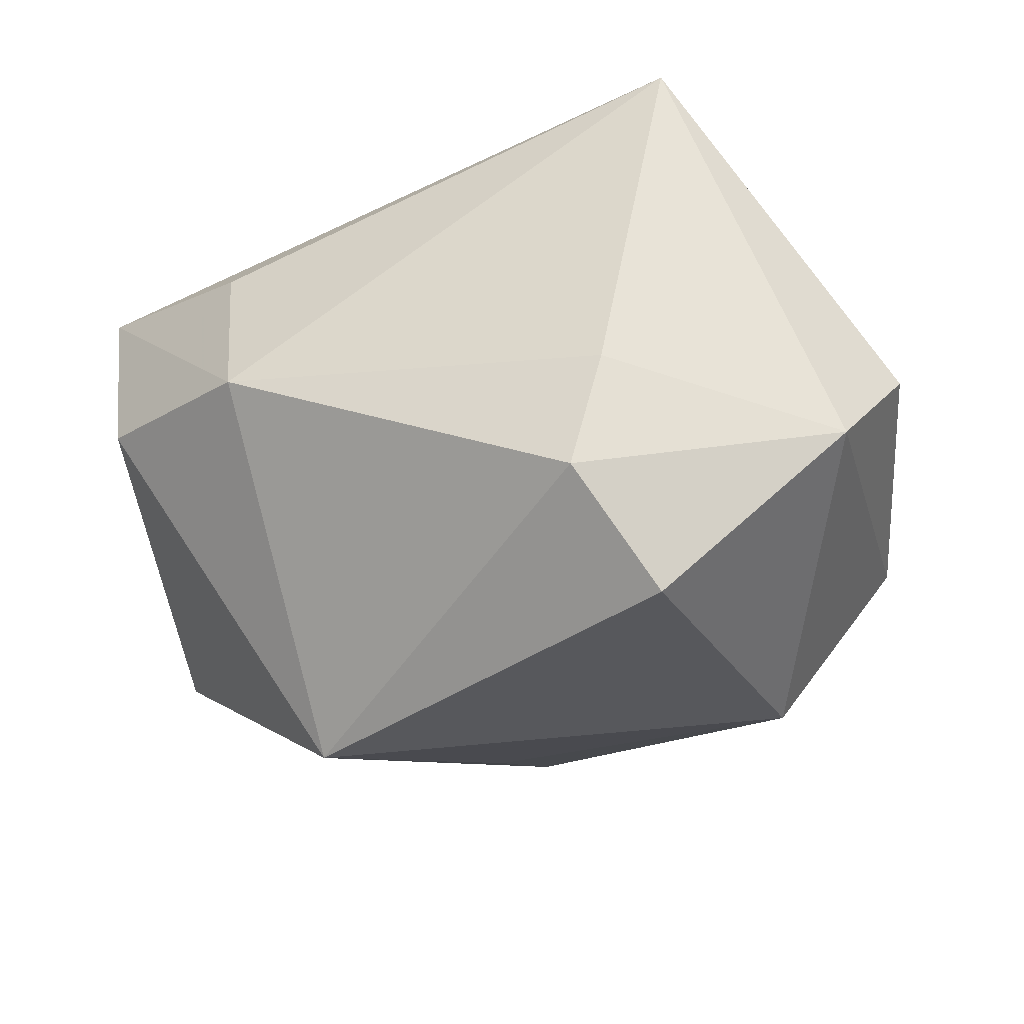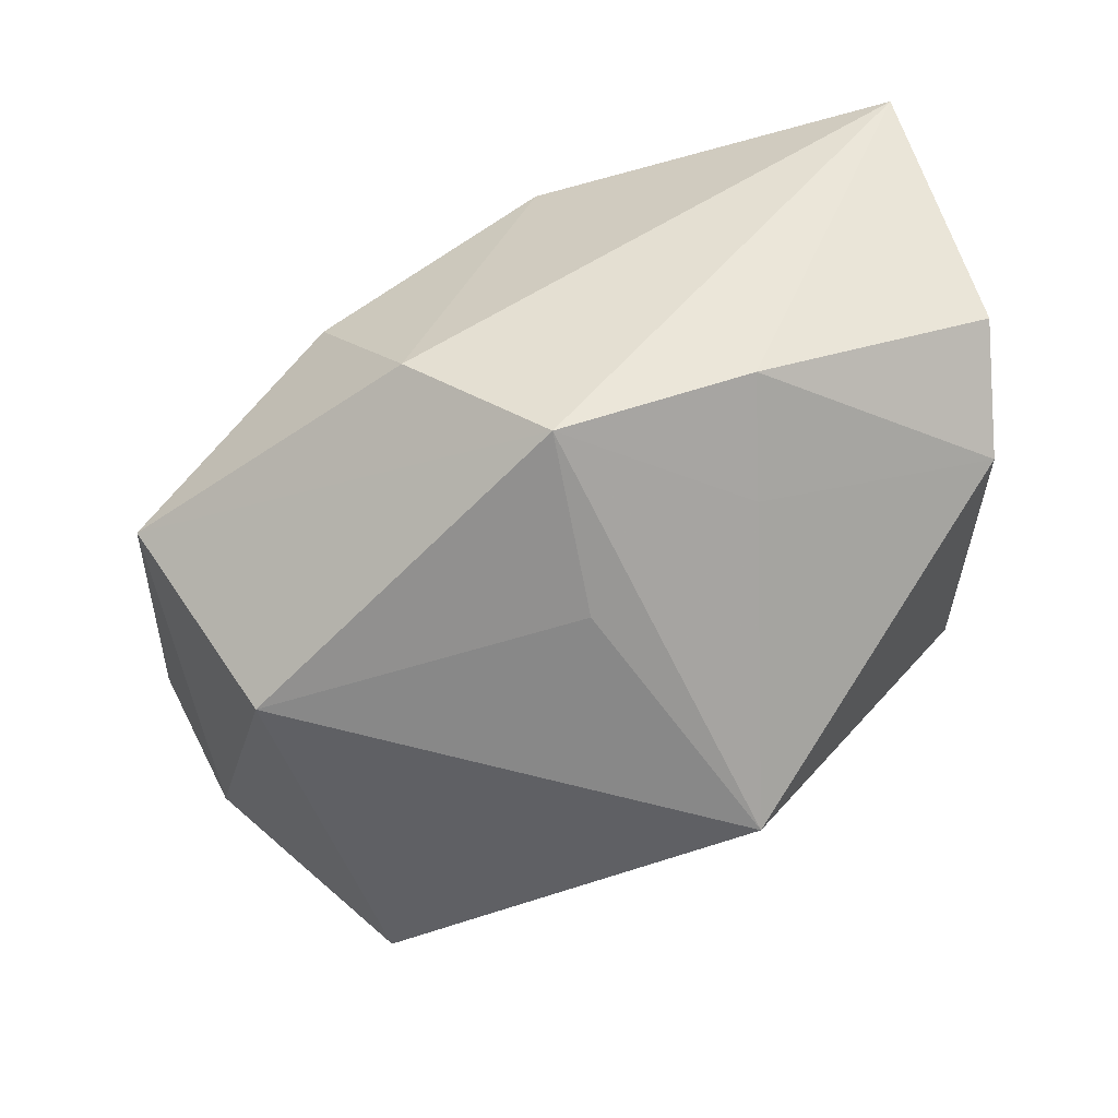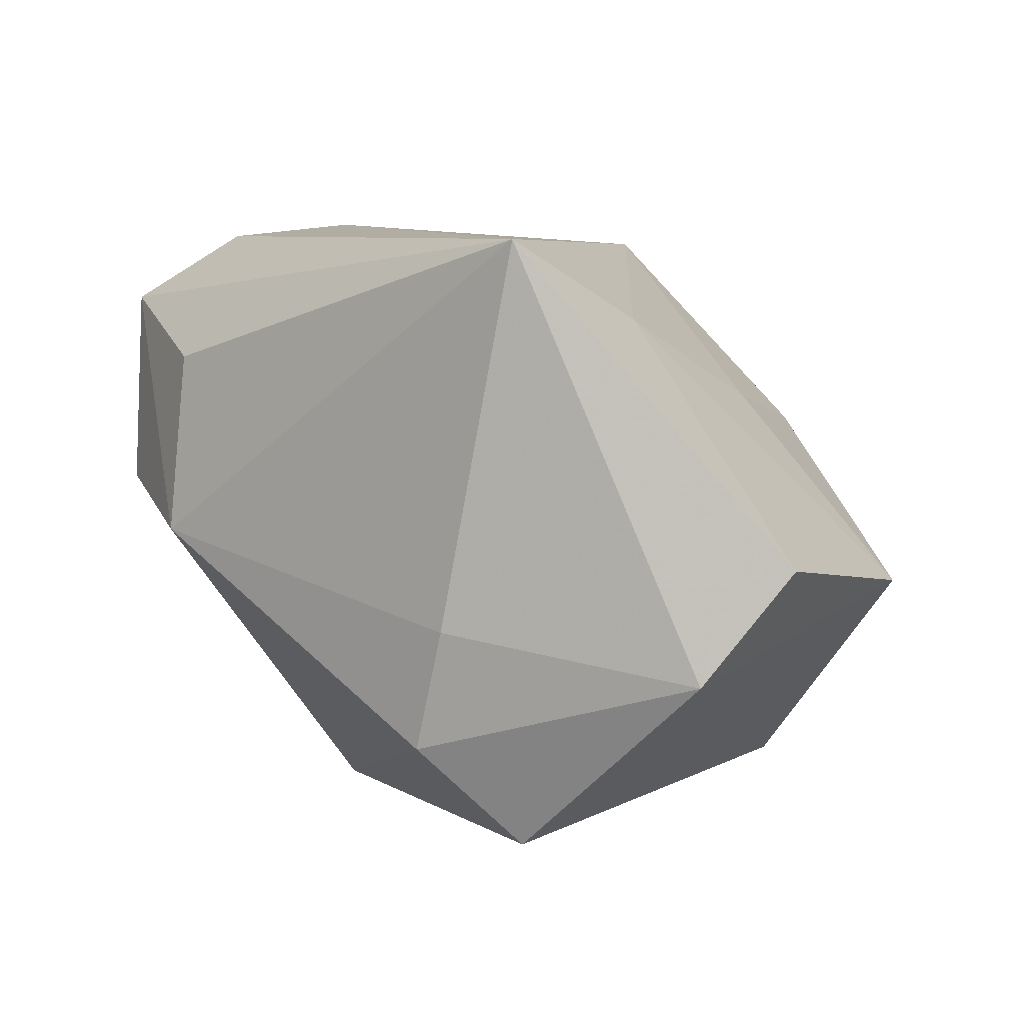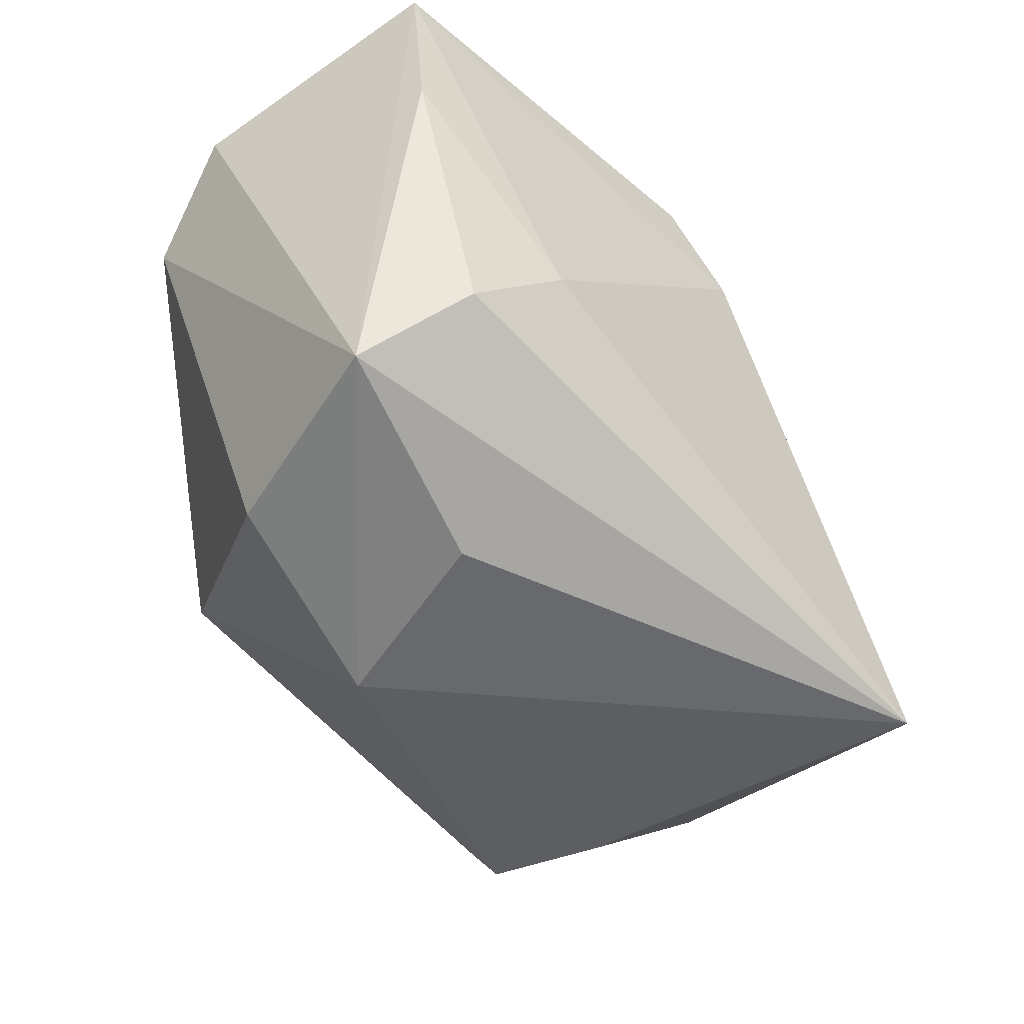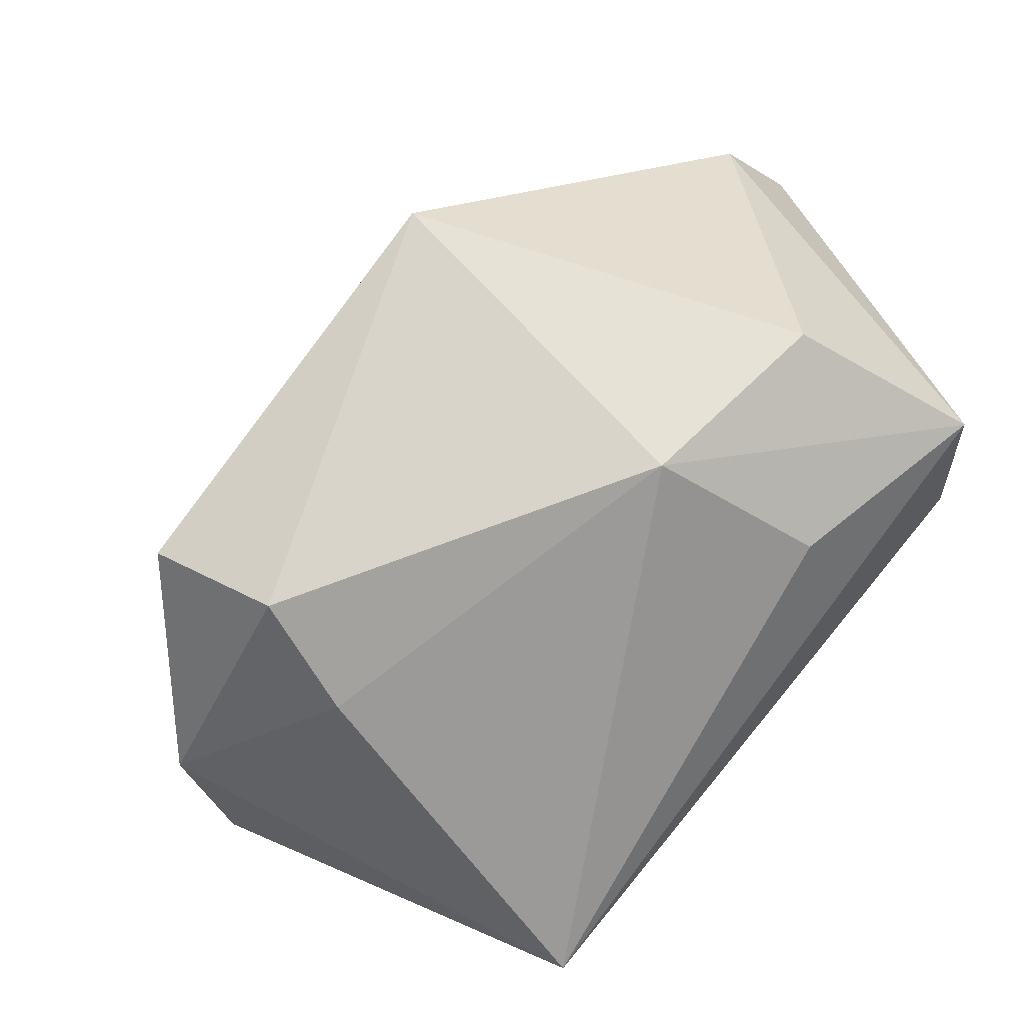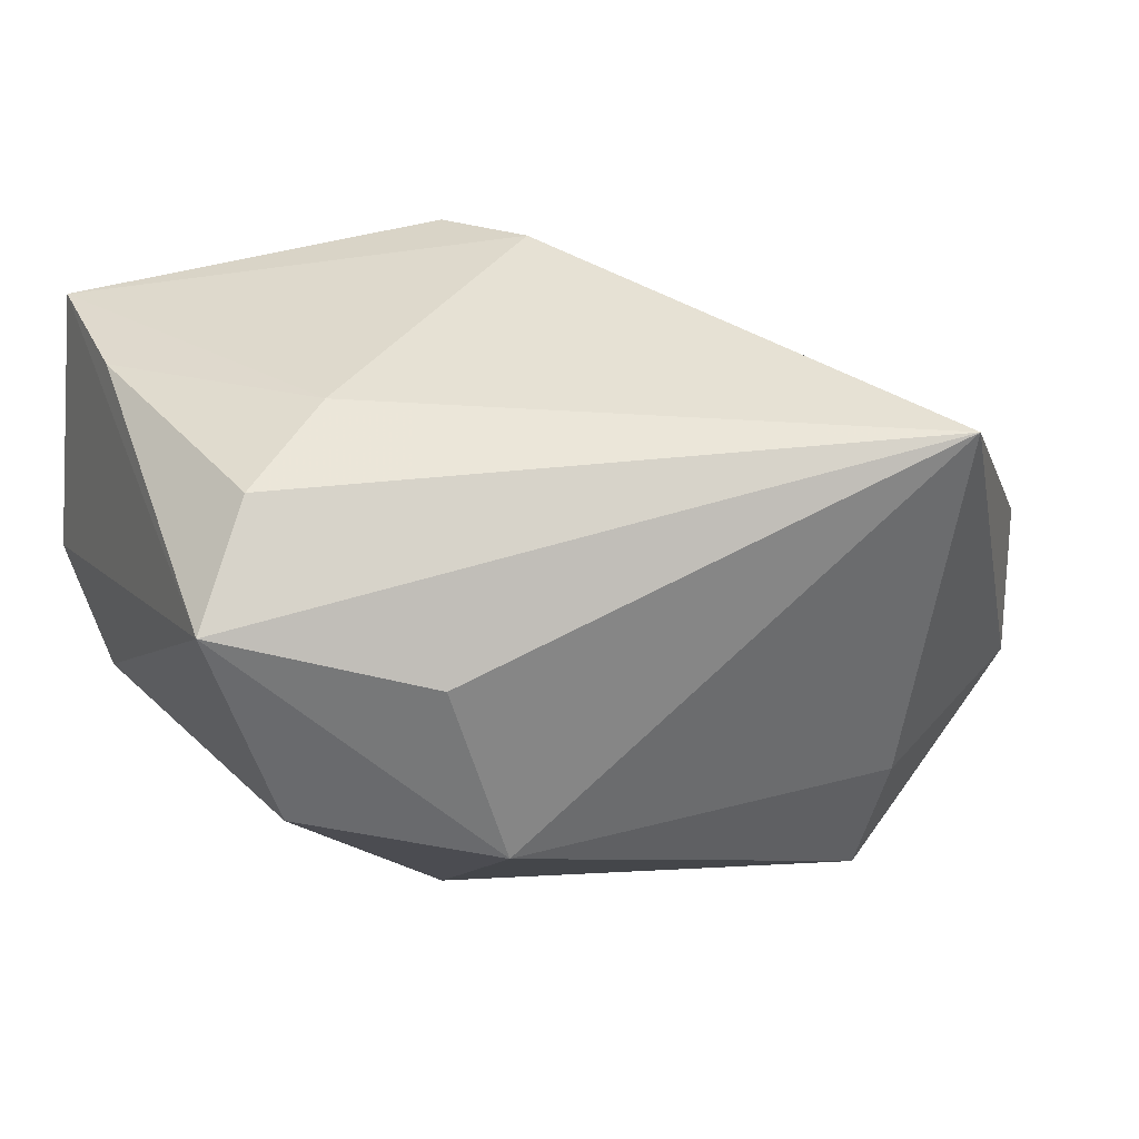
<metadata>
{"format":"obj","ext":"obj","renderer":"f3d","projection":"perspective","resolution":1024,"background":"white","views":[{"elev":-33.4,"azim":16.5,"up":"+Z"},{"elev":-42.7,"azim":-169.8,"up":"+Z"},{"elev":8.8,"azim":40.2,"up":"+Z"},{"elev":-36.2,"azim":-44.7,"up":"+Y"},{"elev":-71.5,"azim":-133.6,"up":"+Y"},{"elev":43.1,"azim":-25.4,"up":"+Z"}]}
</metadata>
<code>
v 0.02117 -0.01988 -0.02642
v 0.01847 -0.02709 -0.007347
v 0.005253 0.01468 0.02285
v 0.0358 0.01516 -0.006891
v -0.01629 0.0182 -0.01512
v -0.001986 0.02866 -0.01517
v -0.03019 -0.01769 0.0003783
v -0.03387 -0.01337 0.01751
v 0.01008 0.02866 -0.005467
v -0.01749 0.02694 -0.009817
v 0.01568 -0.02705 -0.01762
v 0.01864 0.02301 0.006171
v -0.02712 -0.00653 0.0235
v -0.01831 -0.0002292 0.02465
v -0.03587 0.02186 -0.001711
v 0.04096 -0.009005 -0.002126
v -0.002431 0.01441 -0.0216
v 0.02419 -0.02479 0.02465
v -0.01536 -0.02631 -0.002379
v -0.01296 -0.005238 -0.02913
v 0.02555 0.009961 -0.02321
v -0.03089 0.01586 0.02073
v 0.03665 -0.01604 -0.01124
v 0.0007341 0.02239 0.02094
v 0.02506 -0.0101 0.01766
v -0.03048 0.02866 0.01886
v -0.03497 0.01356 -0.009158
v 0.02453 0.00717 0.009807
v -0.01808 -0.02185 0.01295
f 10 26 6
f 13 8 18
f 5 6 20
f 5 10 6
f 20 27 5
f 5 27 10
f 18 8 29
f 29 19 18
f 8 19 29
f 11 19 20
f 15 8 26
f 15 27 8
f 26 10 15
f 10 27 15
f 26 8 22
f 8 13 22
f 20 6 17
f 18 25 3
f 3 24 26
f 9 4 6
f 6 26 9
f 26 24 9
f 6 4 21
f 21 17 6
f 20 17 21
f 21 4 23
f 18 23 16
f 23 4 16
f 16 25 18
f 16 4 25
f 18 19 2
f 19 11 2
f 2 23 18
f 2 11 23
f 8 27 7
f 7 19 8
f 7 27 20
f 20 19 7
f 25 4 28
f 28 3 25
f 14 22 13
f 14 13 18
f 18 3 14
f 26 22 14
f 14 3 26
f 12 9 24
f 4 9 12
f 24 3 12
f 12 28 4
f 3 28 12
f 23 11 1
f 1 21 23
f 1 11 20
f 20 21 1

</code>
